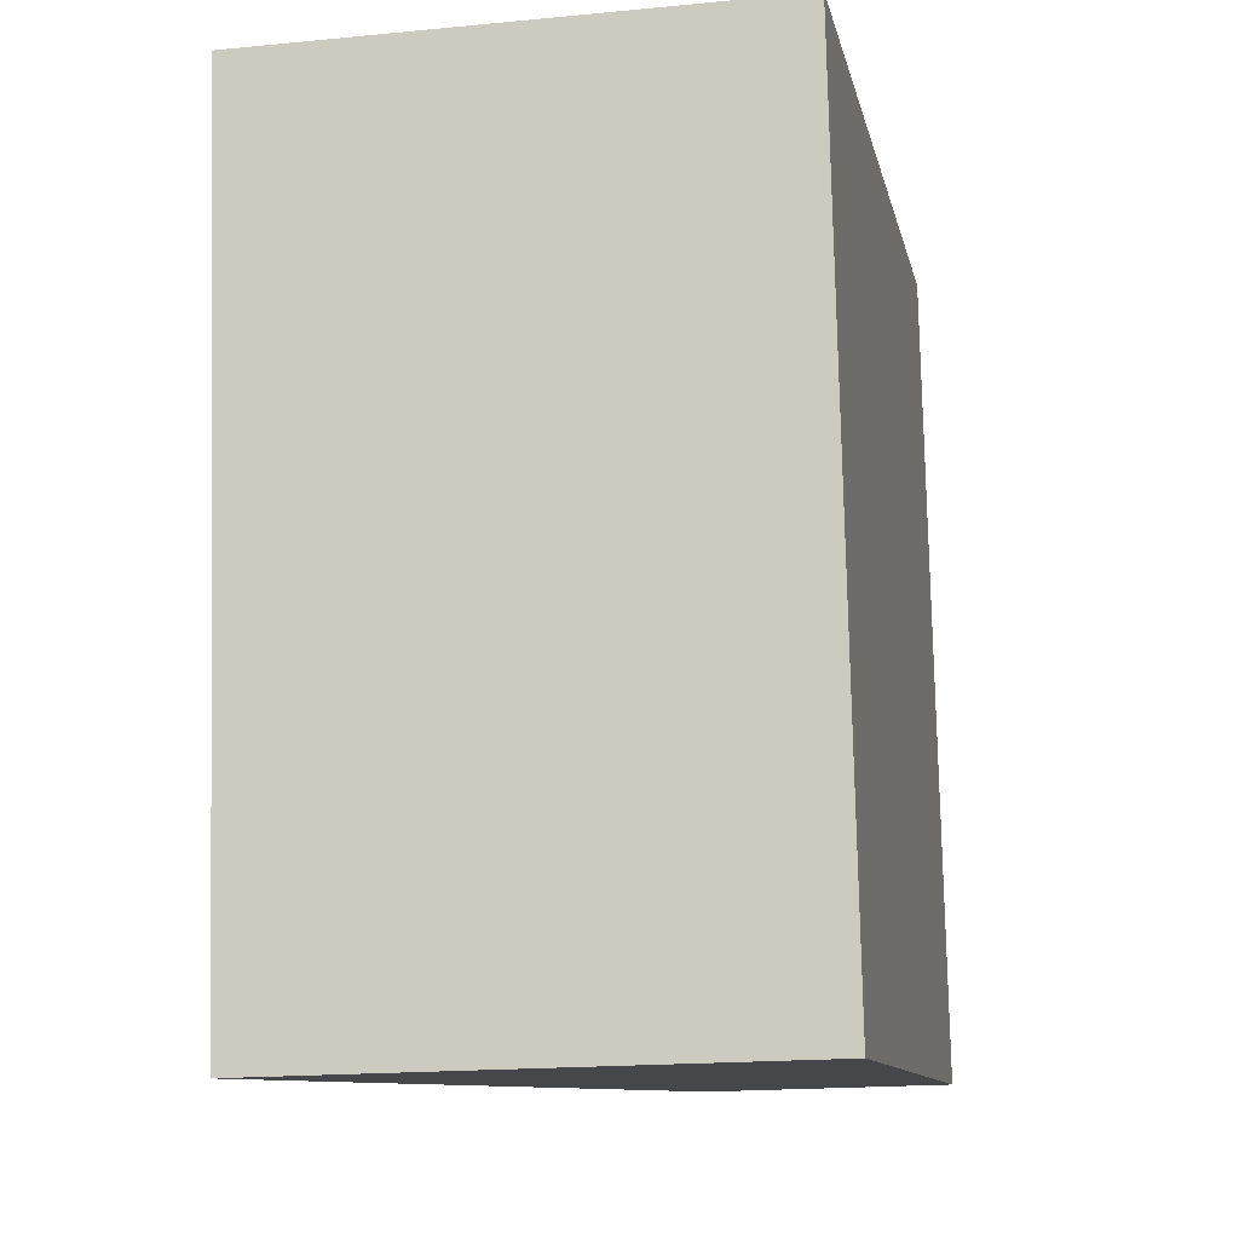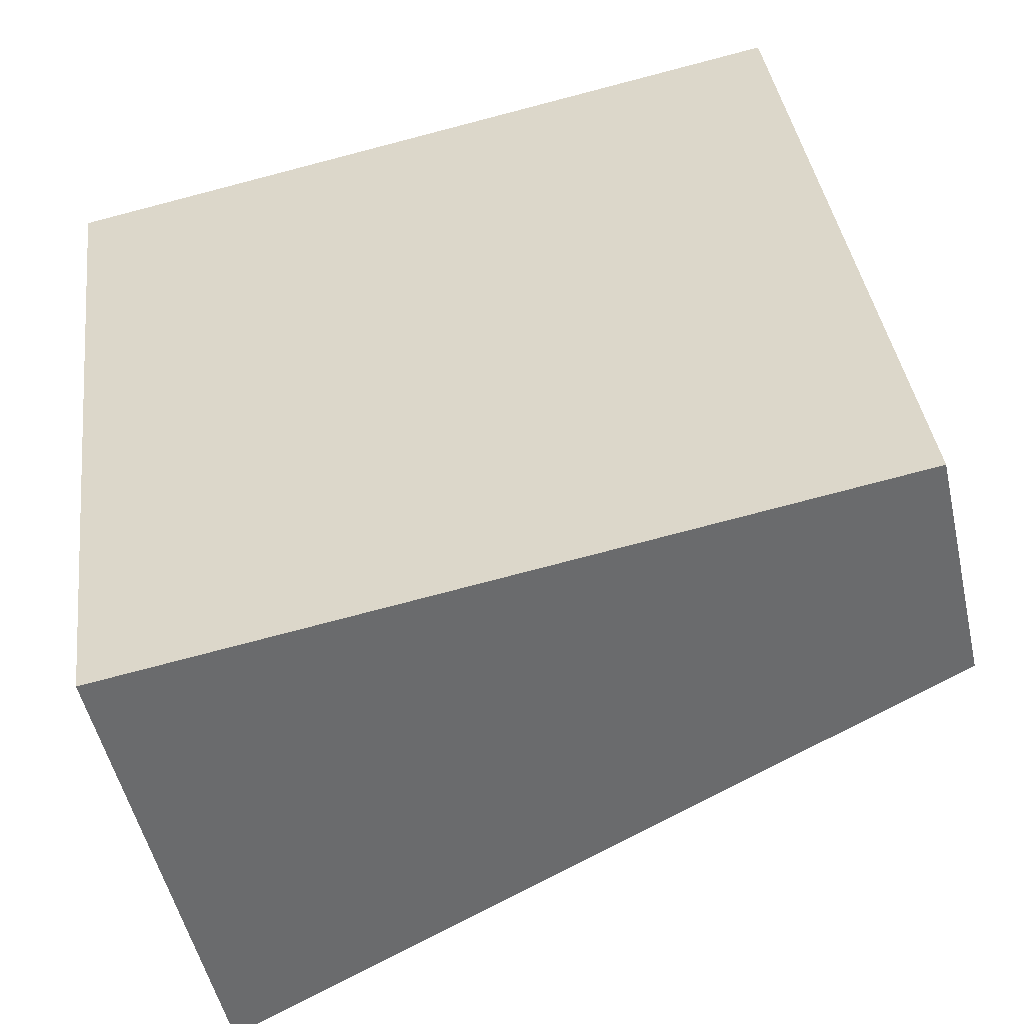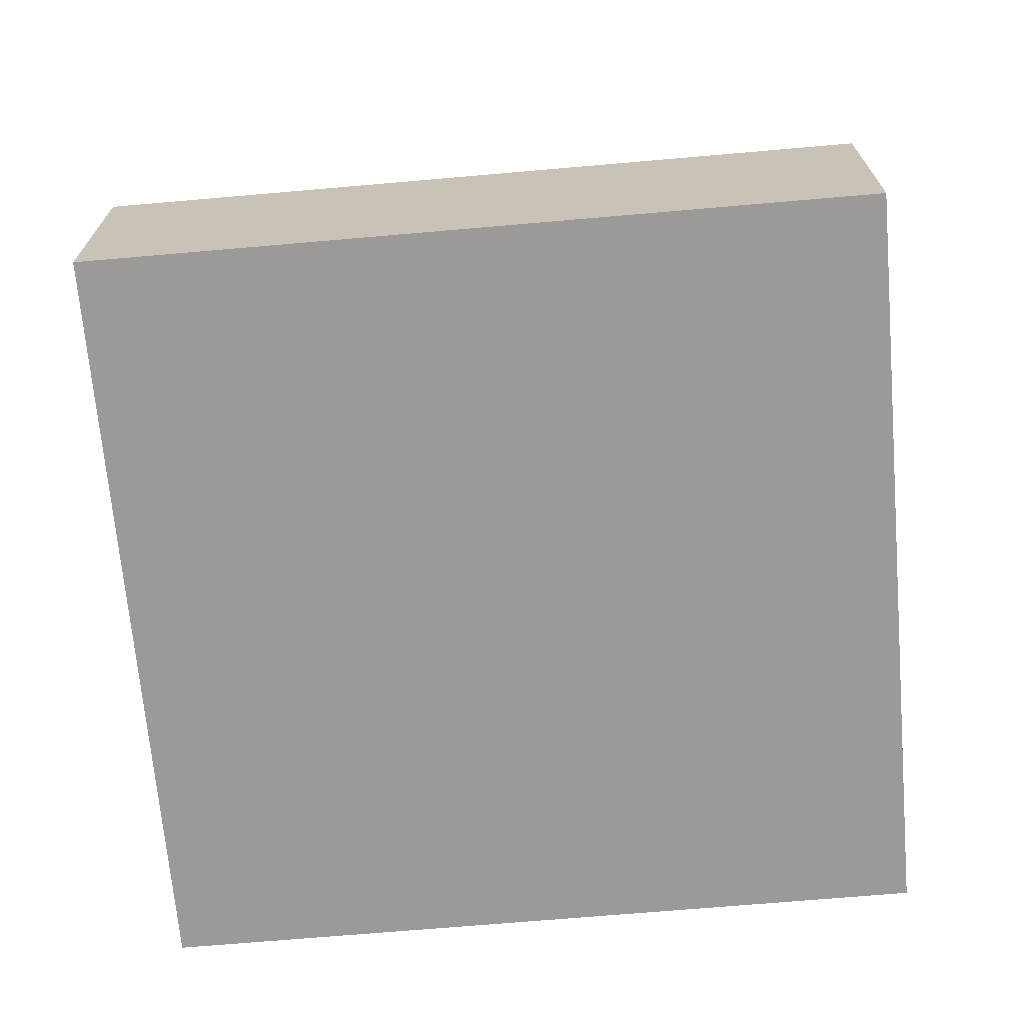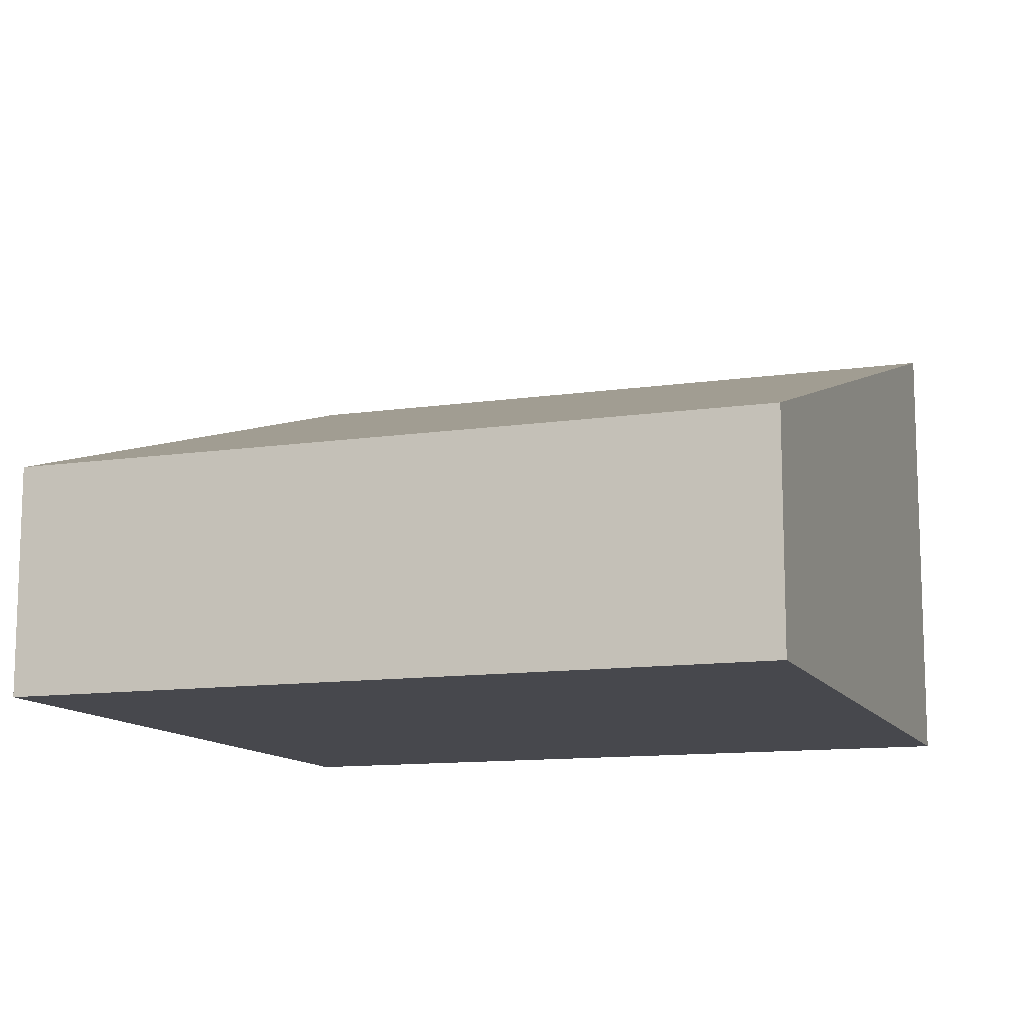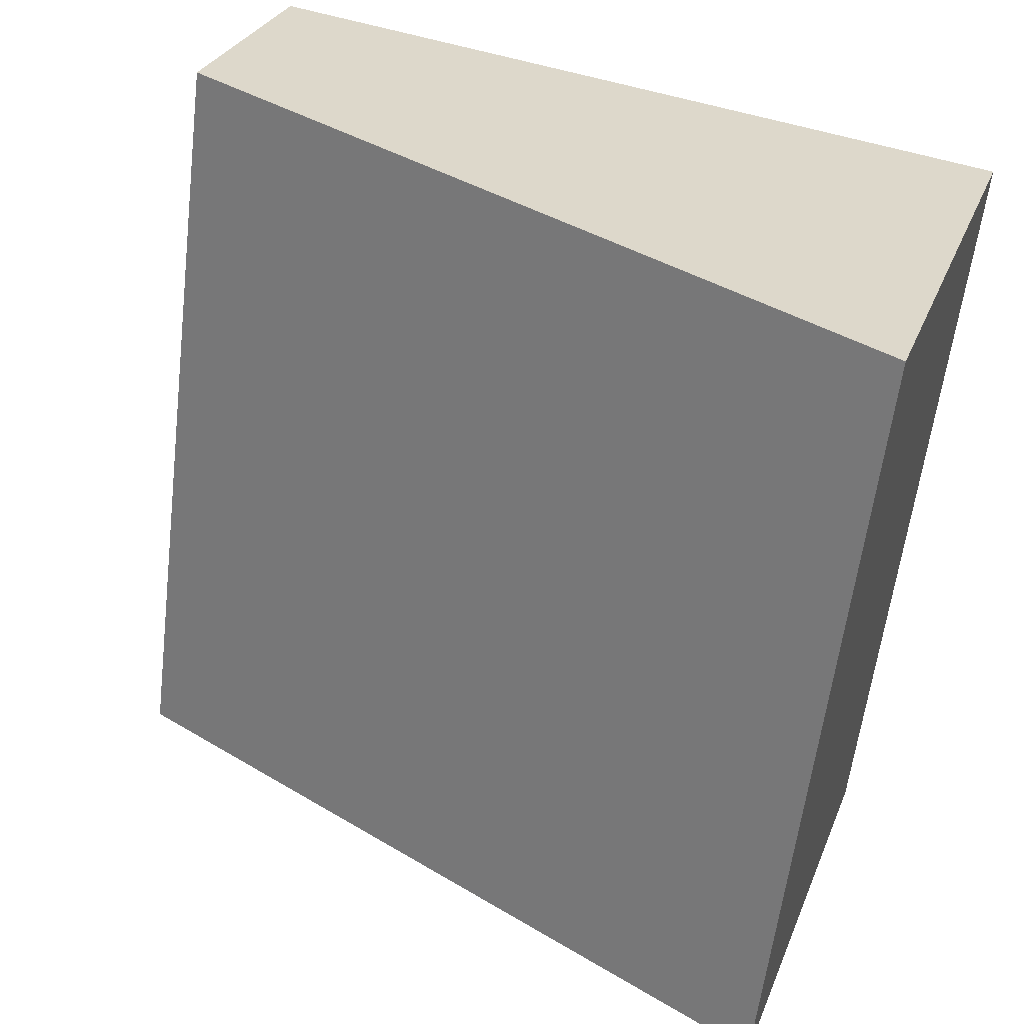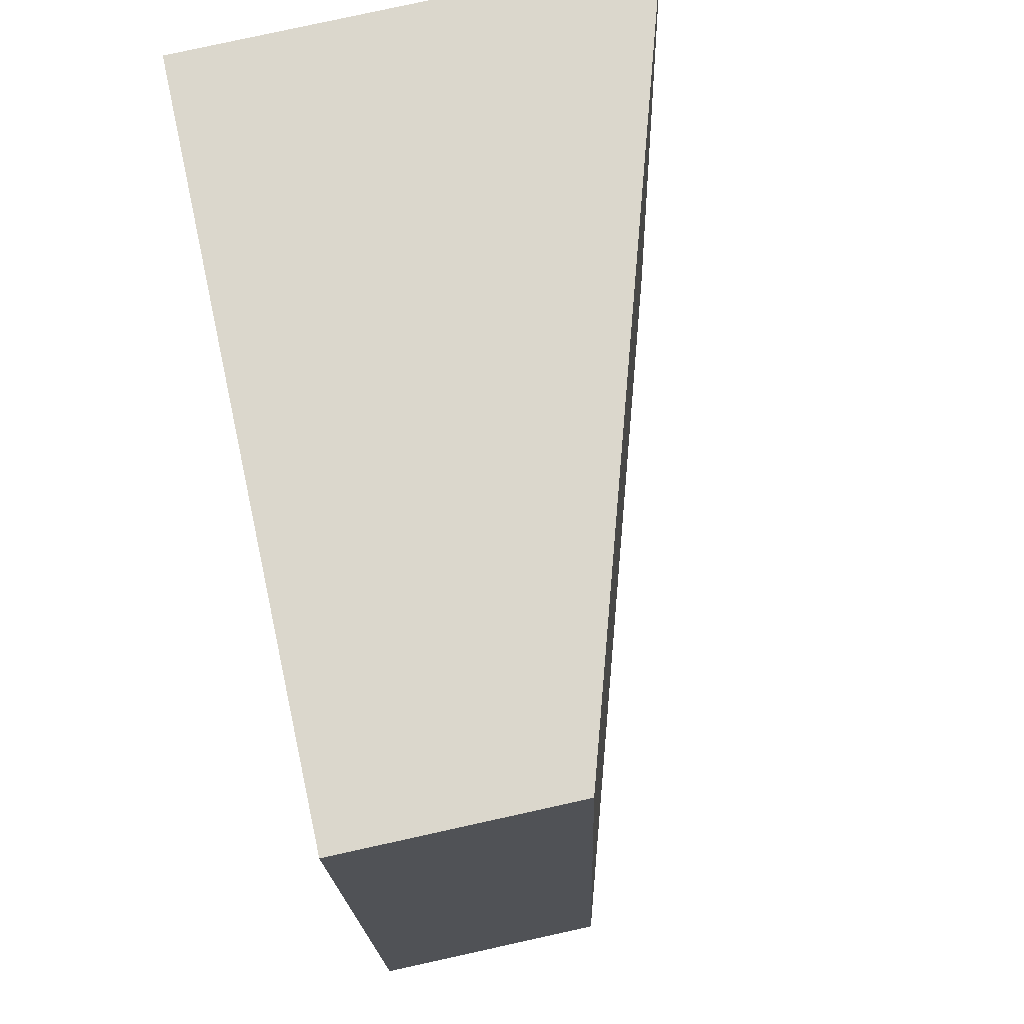
<metadata>
{"format":"obj","ext":"obj","renderer":"f3d","projection":"perspective","resolution":1024,"background":"white","views":[{"elev":-17.7,"azim":-79.1,"up":"+Z"},{"elev":-51.2,"azim":12.6,"up":"+Z"},{"elev":-69.3,"azim":87.7,"up":"+Y"},{"elev":-11.9,"azim":102.1,"up":"+Y"},{"elev":28.5,"azim":-161.4,"up":"+Z"},{"elev":79.7,"azim":77.6,"up":"+Z"}]}
</metadata>
<code>
v  0.571 2.73 -4.475
v  4.369 1.353 0.557
v  4.94 1.353 -3.918
v  0 2.73 1.672e-16
v  0.571 2.74e-16 -4.475
v  4.94 2.399e-16 -3.918
v  0 0 0
v  4.369 -3.411e-17 0.557
g defaultobject
f 1 2 3
f 2 1 4
f 3 5 1
f 5 3 6
f 5 4 1
f 4 5 7
f 7 2 4
f 2 7 8
f 8 3 2
f 3 8 6
f 8 5 6
f 5 8 7

</code>
